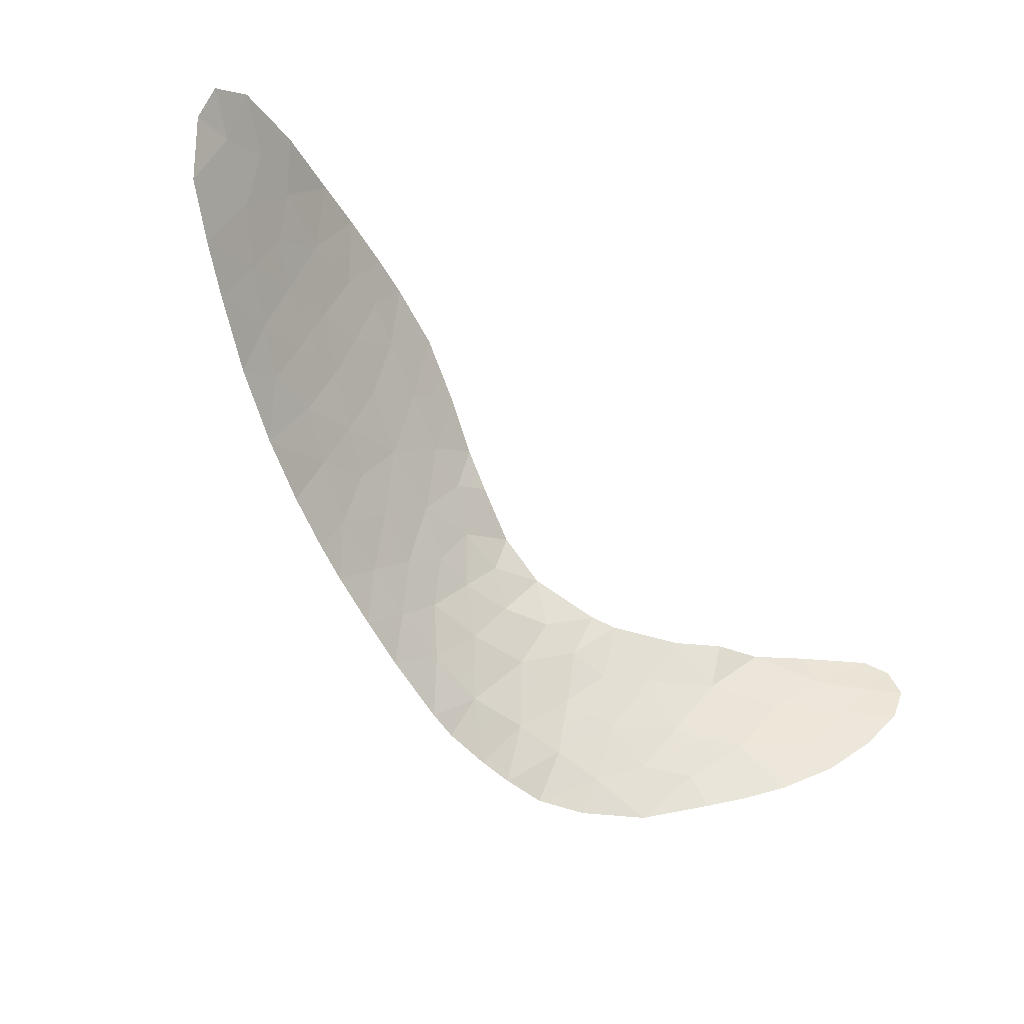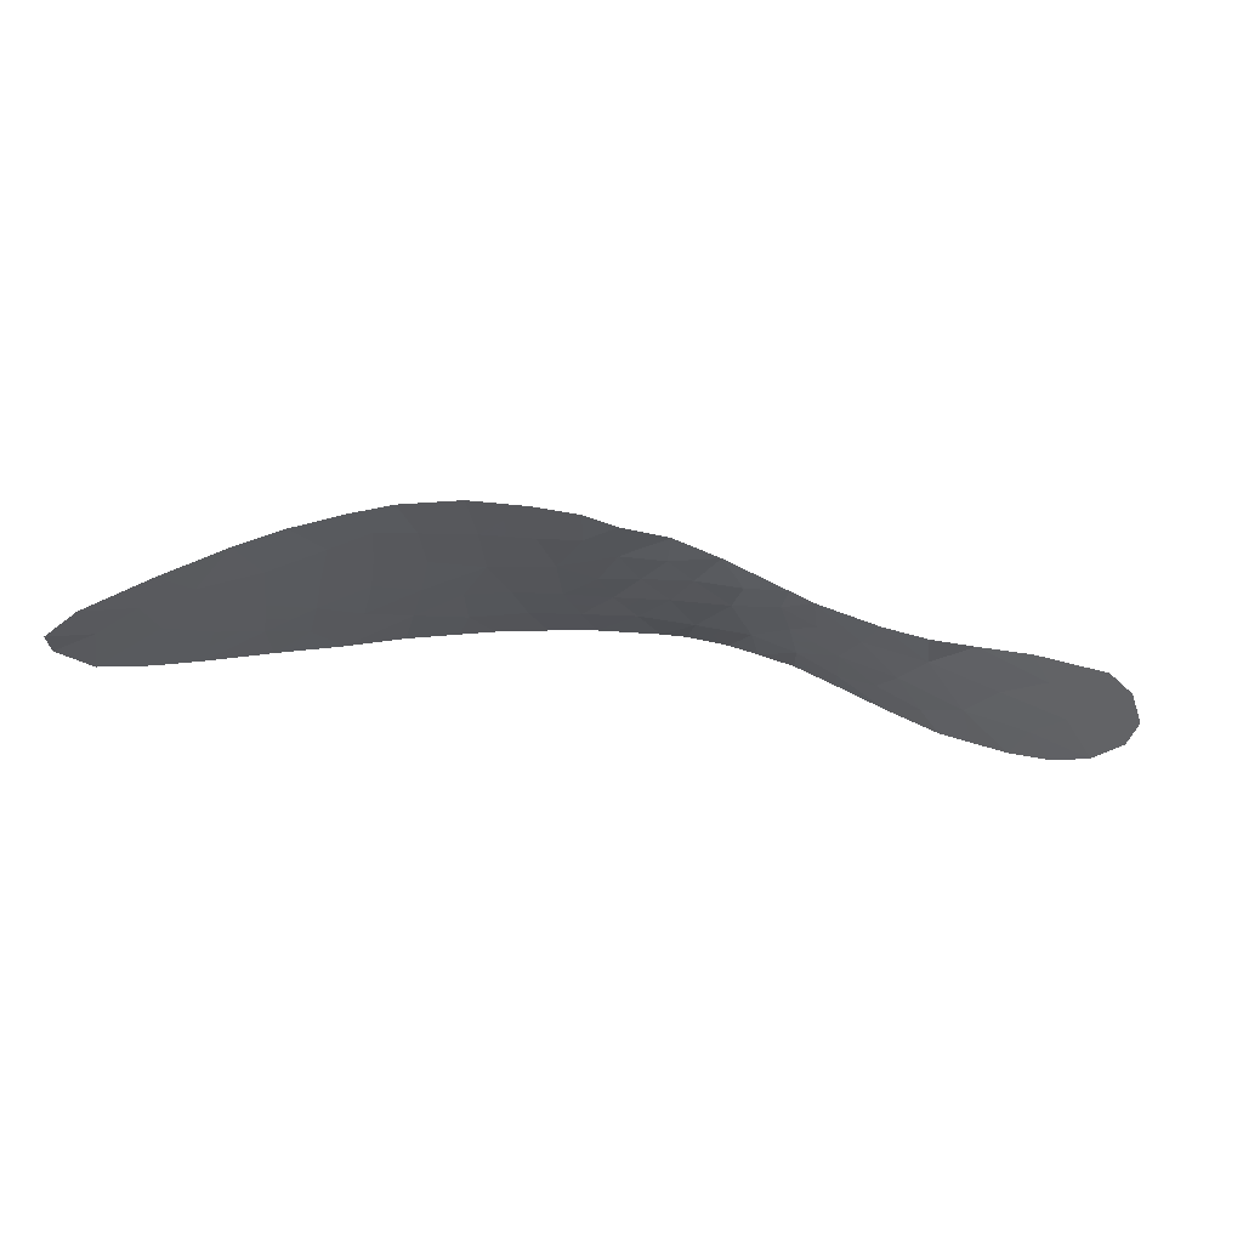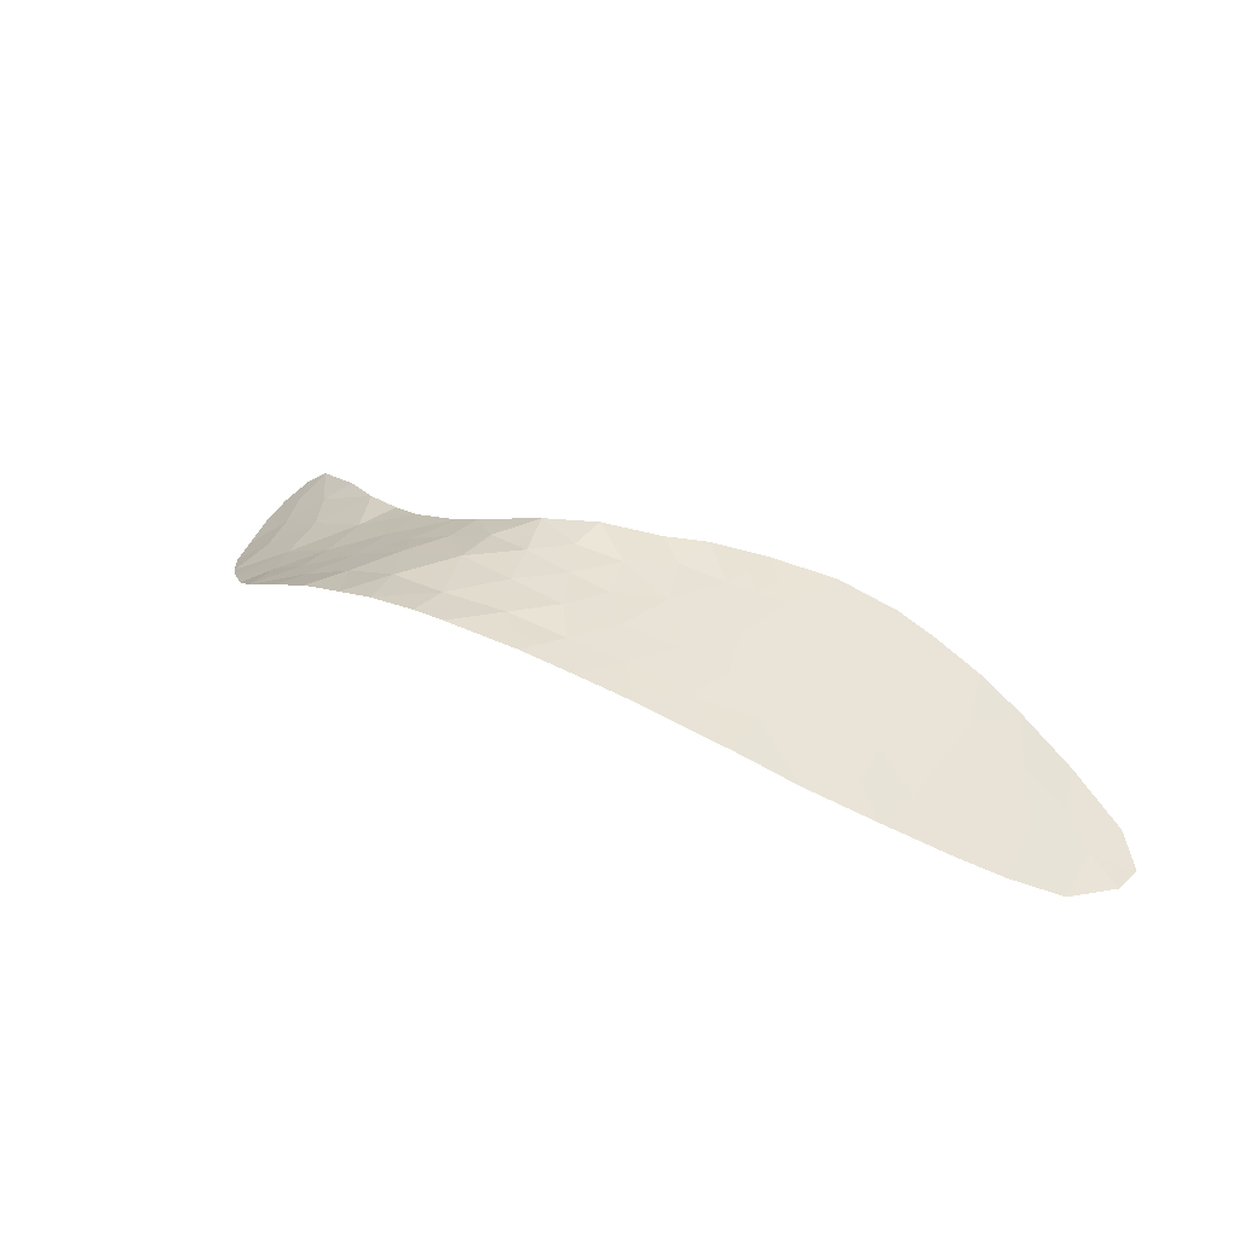
<metadata>
{"format":"obj","ext":"obj","renderer":"f3d","projection":"perspective","resolution":1024,"background":"white","views":[{"elev":-27.8,"azim":-38.6,"up":"+Z"},{"elev":-34.4,"azim":15.6,"up":"+Y"},{"elev":43.8,"azim":-124.6,"up":"+Y"}]}
</metadata>
<code>
v -28.31 100.9 0.65
v -29.46 100 2.18
v -11.22 105.8 -7.945
v -12.14 105.5 -3.248
v -12.63 105.6 -4.557
v -21.22 104.3 -3.62
v -19.37 104.7 -3.356
v -15.11 106 -6.656
v -13.82 105.7 -5.56
v -18.04 105.6 -6.272
v -14.41 104.9 -0.4803
v -2.489 101.3 -8.883
v -0.8132 100.6 -7.667
v -27.04 100.7 2.724
v -26.9 100.3 4.515
v -4.389 102.2 -6.615
v -1.804 100.6 -10.48
v -16.56 105.6 -5.498
v -25.57 102.7 -2.292
v -24.12 103.1 -1.883
v -9.446 105.2 -9.17
v -14.41 106.8 -10.53
v -3.921 101.9 -10.67
v -12.07 105.7 -6.041
v -18.08 104.6 -1.945
v -10.42 105.3 -6.355
v -1.247 99.96 -11.48
v -16.47 106 -7.417
v -16.43 106.5 -9.15
v -14.71 106.3 -8.456
v -10.05 106.2 -12.95
v -9.366 104.9 -7.32
v -20.8 103.2 1.093
v -27.22 101.6 -0.5838
v -25.1 102.3 -0.5034
v -5.51 102.9 -11.9
v -6.932 104 -11.55
v -8.024 104.1 -6.22
v -8.333 104.5 -8.175
v -16.13 105.2 -3.333
v -14.08 105.4 -3.661
v -20.55 105.2 -6.338
v -19.48 105.6 -7.07
v -21.62 102.6 2.841
v -2.914 101.8 -6.8
v -17.91 106.1 -8.152
v -19.5 103.9 -0.2657
v -15.64 104.4 1.054
v -25.34 101 4.02
v -22.37 103.6 -2.139
v -19.09 103.5 1.733
v 0.06624 99.2 -10.4
v -0.4705 100 -9.077
v -1.132 101.1 -6.635
v -5.91 103 -6.633
v -5.087 102.6 -13.04
v -13.24 106 -7.363
v -20.18 103 2.769
v -23.62 101.3 5.343
v -8.778 104.5 -5.87
v -22.03 102 4.945
v -20.34 102.6 4.362
v 0.7818 99.59 -7.918
v 1.826 98.83 -8.017
v 1.26 98.8 -9.115
v -28.46 99.83 4.149
v -29.45 99.12 5.352
v -22.51 102.7 1.193
v -22.09 104.6 -5.21
v -13.51 105.1 -1.704
v -14.81 105.1 -2.017
v -21.47 103.4 -0.4663
v -19.05 103.1 3.815
v -17.23 103.7 2.689
v -17.58 104.1 0.3931
v -28.1 99.39 5.95
v -26.13 101.6 0.9813
v -3.941 101.8 -12.71
v -8.683 105.4 -13.34
v -15.14 105.6 -4.942
v -23.78 103.7 -3.912
v -20.33 104.1 -1.965
v -6.878 104.1 -13.48
v -2.72 101 -12.27
v -10.77 105.4 -4.617
v -9.617 105.6 -11.16
v -25.77 100.3 5.781
v -11.24 106.5 -12.36
v 1.145 99.95 -6.585
v 1.744 99.35 -7.048
v -12.22 106.8 -11.81
v -11.04 106 -10.33
v -13.57 106.9 -11.06
v -12.91 106.4 -9.641
v -7.939 104.4 -10.1
v -25.22 101.5 2.452
v -29.82 99.43 4.171
v -4.675 102.5 -8.263
v -8.349 104.9 -12.1
v -24.36 102.1 1.15
v -23.53 101.9 3.135
v -18 105.1 -4.239
v -16.11 104.7 -1.055
v -19.82 105 -5.158
v -6.846 103.6 -8.238
v -5.971 103.2 -10.12
v -23.32 102.9 -0.4416
v -15.03 104.6 0.2867
v -15.88 104.5 -0.0005245
v -15.26 104.8 -0.7676
v -1.651 100.9 -8.275
v -1.864 101.2 -7.234
v -2.701 101.5 -7.842
v -17.83 104.3 -0.776
v -17.09 104.6 -1.5
v -16.84 104.4 -0.3309
v -19.95 103.4 1.413
v -20.15 103.6 0.4137
v -19.3 103.7 0.7336
v -16.45 106.2 -8.283
v -15.57 106.4 -8.803
v -15.59 106.2 -7.936
v -10.29 105.3 -7.632
v -10.33 105.5 -8.558
v -9.406 105.1 -8.245
v -8.695 104.5 -6.77
v -8.849 104.7 -7.748
v -8.178 104.3 -7.198
v -20.02 105.4 -6.704
v -19.65 105.3 -6.114
v -20.19 105.1 -5.748
v -18.79 104.2 -1.105
v -18.54 104 0.06369
v -16.61 104.2 0.7234
v -9.894 105.1 -6.837
v -10.82 105.5 -7.15
v -14.46 105.9 -6.108
v -14.17 106 -7.009
v -13.53 105.9 -6.462
v -23.25 103.3 -2.011
v -23.95 103.4 -2.898
v -23.07 103.7 -3.026
v -0.8689 99.89 -10.44
v -0.2021 99.6 -9.74
v -1.137 100.3 -9.778
v -1.525 100.3 -10.98
v -0.5903 99.58 -10.94
v -0.9727 100.8 -7.151
v 0.1657 100.3 -7.126
v 0.00614 100.5 -6.61
v -9.774 104.9 -5.244
v -10.6 105.3 -5.486
v -9.601 104.9 -6.113
v -20.98 102.6 3.601
v -20.9 102.8 2.805
v -20.26 102.8 3.565
v -0.01573 100.1 -7.793
v 0.9631 99.77 -7.252
v 1.263 99.47 -7.483
v 1.444 99.65 -6.817
v 1.304 99.21 -7.968
v 1.785 99.09 -7.533
v -28.25 100.4 2.452
v -27.75 100.3 3.437
v -28.96 99.93 3.164
v -26.97 100.5 3.619
v -26.19 100.9 3.372
v -26.12 100.6 4.267
v -26.13 101.1 2.588
v -25.28 101.2 3.236
v -28.28 99.61 5.049
v -28.77 99.26 5.651
v -28.95 99.47 4.75
v -13.66 106.6 -10.08
v -13.81 106.3 -9.048
v -14.56 106.6 -9.491
v -13.22 105.7 -5.059
v -13.35 105.5 -4.109
v -13.95 105.6 -4.611
v -13.96 105 -1.092
v -14.61 105 -1.249
v -14.16 105.1 -1.86
v -20.49 103.1 1.931
v -21.21 102.9 1.967
v -17.17 106.3 -8.651
v -17.19 106 -7.785
v -16.52 105.8 -6.458
v -15.79 106 -7.036
v -15.83 105.8 -6.077
v -19.62 103.1 3.292
v -19.64 103.3 2.251
v -19.07 103.3 2.774
v -20.95 104.8 -5.184
v -20.52 104.7 -4.389
v -21.65 104.4 -4.415
v -12.23 105.9 -7.654
v -11.65 105.7 -6.993
v -12.65 105.8 -6.702
v -13.11 105.5 -3.454
v -12.38 105.5 -3.902
v -27.22 101.2 0.8156
v -26.58 101.1 1.853
v -27.67 100.8 1.687
v -28.89 100.4 1.415
v -8.401 104.3 -6.045
v -9.072 104.7 -6.595
v -21.13 103.3 0.3134
v -21.66 103 1.143
v -21.99 103.1 0.3632
v -12.94 105.7 -5.801
v -12.35 105.6 -5.299
v -24.67 103.2 -3.102
v -24.85 102.9 -2.088
v -27.77 101.2 0.03307
v -26.68 101.6 0.1988
v -3.33 101.4 -12.49
v -3.32 101.4 -11.47
v -3.931 101.9 -11.69
v -18.16 103.6 2.211
v -18.33 103.8 1.063
v -17.4 103.9 1.541
v -18.14 103.4 3.252
v -14.61 105.5 -4.301
v -14.48 105.7 -5.251
v -11.98 106.2 -9.985
v -11.13 105.9 -9.137
v -12.07 106.1 -8.793
v -13.24 106.6 -10.35
v -13.99 106.9 -10.79
v -20.9 103.8 -1.216
v -21.92 103.5 -1.303
v -21.35 103.9 -2.052
v -21.79 104 -2.88
v -20.78 104.2 -2.793
v -27.68 100 4.332
v -17.26 105.8 -6.844
v -17.97 105.8 -7.212
v -17.3 105.6 -5.885
v -5.983 103.3 -13.26
v -5.299 102.8 -12.47
v -6.194 103.5 -12.69
v -2.863 101.2 -10.57
v -2.262 100.8 -11.37
v -19.92 104 -1.116
v -20.49 103.7 -0.366
v -24.48 101.2 4.682
v -24.43 101.4 3.577
v -23.57 101.6 4.239
v -13.98 106.1 -7.909
v -14.91 106.1 -7.556
v -22.93 104.2 -4.561
v -22.5 104 -3.766
v -15.12 105.8 -5.799
v -15.85 105.6 -5.22
v -11.25 105.5 -6.198
v -11.7 105.5 -4.587
v -11.42 105.5 -5.329
v -13.08 106.2 -8.502
v -21.32 104.9 -5.774
v -16.44 104 1.872
v -2.023 101.5 -6.718
v -22.84 103.3 -1.291
v -23.72 103 -1.162
v -22.07 102.7 2.017
v -18.91 105.1 -4.698
v -18.93 105.3 -5.715
v -18.02 105.4 -5.255
v -20.3 104.5 -3.488
v -19.85 104.4 -2.661
v -17.28 105.3 -4.869
v -16.35 105.4 -4.416
v -17.06 105.1 -3.786
v -1.983 100.5 -11.87
v -18.76 105.6 -6.671
v -25.56 100.7 4.9
v -26.34 100.3 5.148
v -14.44 105.2 -2.839
v -13.8 105.3 -2.682
v -21.18 102.3 4.653
v -21.83 102.3 3.893
v -10.64 106.4 -12.66
v -9.831 105.9 -12.06
v -10.43 106.1 -11.76
v -24.38 101.7 2.793
v -7.59 104.1 -8.207
v -8.136 104.5 -9.137
v -7.393 104 -9.168
v -11.46 105.4 -3.932
v -0.6419 100.3 -8.372
v 0.1556 99.79 -8.498
v -12.83 105.3 -2.476
v -15.46 104.9 -1.536
v -17.1 104.9 -2.639
v -16.12 104.9 -2.194
v -15.1 105.3 -3.497
v -15.63 105.4 -4.137
v 0.3945 99.4 -9.096
v 1.021 99.19 -8.517
v 1.543 98.82 -8.566
v -4.514 102.2 -12.88
v -4.726 102.4 -12.31
v -4.716 102.4 -11.29
v -6.221 103.4 -11.73
v -6.905 104 -12.52
v -18.72 104.6 -2.651
v -19.21 104.3 -1.955
v -18.69 105.8 -7.611
v -19.7 102.9 4.088
v -24.69 100.8 5.562
v -15.42 106.6 -9.838
v -6.967 103.6 -6.426
v -7.435 103.9 -7.229
v -6.378 103.3 -7.435
v -26.16 102 -0.5436
v -25.62 101.9 0.239
v -27.5 99.83 5.232
v -26.94 99.85 5.866
v -11.73 106.7 -12.09
v -11.14 106.3 -11.34
v -11.63 106.4 -11.07
v -10.33 105.8 -10.75
v -12.57 106.6 -10.73
v -12.89 106.8 -11.44
v -9.531 105.4 -10.17
v -10.24 105.6 -9.749
v -9.197 105.6 -12.52
v -8.983 105.3 -11.63
v -7.781 104.7 -13.41
v -7.614 104.5 -12.79
v -8.516 105.2 -12.72
v -23.44 102.4 1.171
v -23.02 102.3 2.164
v -23.94 102 2.142
v -24.79 101.8 1.801
v -25.68 101.5 1.717
v -22.82 101.6 5.144
v -22.78 101.9 4.04
v -22.58 102.2 2.988
v -25.33 102.5 -1.398
v -24.61 102.7 -1.193
v -26.4 102.2 -1.438
v -29.63 99.27 4.762
v -29.14 99.63 4.16
v -29.64 99.74 3.176
v -8.889 104.9 -8.673
v -8.692 104.8 -9.634
v -3.794 102.1 -7.532
v -3.582 101.9 -8.573
v -1.48 100.6 -8.98
v -5.292 102.7 -7.448
v -4.532 102.4 -7.439
v -5.149 102.6 -6.624
v -6.408 103.4 -9.179
v -5.323 102.8 -9.192
v -5.76 103 -8.25
v -3.651 102 -6.708
v 0.6629 99 -9.758
v -8.778 105 -10.63
v -8.144 104.7 -11.1
v -18.04 104.8 -3.092
v -23.84 102.5 0.354
v -22.92 102.8 0.3756
v -2.146 100.9 -9.681
v -3.205 101.6 -9.776
v -18.68 104.9 -3.798
v -19.6 104.8 -4.257
v -15.47 105.1 -2.675
v -6.955 103.8 -10.11
v -7.641 104.4 -11.82
v -7.435 104.2 -10.83
v -9.365 105.8 -13.14
v -4.298 102.2 -9.466
v -24.73 102.2 0.3231
v -25.25 101.8 1.066
v -6.451 103.6 -10.84
v -5.74 103.1 -11.01
v -4.946 102.6 -10.39
v -22.39 103.2 -0.454
v -24.21 102.6 -0.4725
f 11 108 110
f 108 48 109
f 108 109 110
f 110 109 103
f 12 111 113
f 111 13 112
f 111 112 113
f 113 112 45
f 75 114 116
f 114 25 115
f 114 115 116
f 116 115 103
f 51 117 119
f 117 33 118
f 117 118 119
f 119 118 47
f 28 120 122
f 120 29 121
f 120 121 122
f 122 121 30
f 32 123 125
f 123 3 124
f 123 124 125
f 125 124 21
f 38 126 128
f 126 32 127
f 126 127 128
f 128 127 39
f 42 129 131
f 129 43 130
f 129 130 131
f 131 130 104
f 47 132 133
f 132 25 114
f 132 114 133
f 133 114 75
f 48 134 109
f 134 75 116
f 134 116 109
f 109 116 103
f 3 123 136
f 123 32 135
f 123 135 136
f 136 135 26
f 9 137 139
f 137 8 138
f 137 138 139
f 139 138 57
f 50 140 142
f 140 20 141
f 140 141 142
f 142 141 81
f 17 143 145
f 143 52 144
f 143 144 145
f 145 144 53
f 52 143 147
f 143 17 146
f 143 146 147
f 147 146 27
f 54 148 150
f 148 13 149
f 148 149 150
f 150 149 89
f 60 151 153
f 151 85 152
f 151 152 153
f 153 152 26
f 62 154 156
f 154 44 155
f 154 155 156
f 156 155 58
f 89 149 158
f 149 13 157
f 149 157 158
f 158 157 63
f 89 158 160
f 158 63 159
f 158 159 160
f 160 159 90
f 63 161 159
f 161 64 162
f 161 162 159
f 159 162 90
f 2 163 165
f 163 14 164
f 163 164 165
f 165 164 66
f 15 166 168
f 166 14 167
f 166 167 168
f 168 167 49
f 14 169 167
f 169 96 170
f 169 170 167
f 167 170 49
f 66 171 173
f 171 76 172
f 171 172 173
f 173 172 67
f 22 174 176
f 174 94 175
f 174 175 176
f 176 175 30
f 9 177 179
f 177 5 178
f 177 178 179
f 179 178 41
f 70 180 182
f 180 11 181
f 180 181 182
f 182 181 71
f 33 183 184
f 183 58 155
f 183 155 184
f 184 155 44
f 46 185 186
f 185 29 120
f 185 120 186
f 186 120 28
f 18 187 189
f 187 28 188
f 187 188 189
f 189 188 8
f 73 190 192
f 190 58 191
f 190 191 192
f 192 191 51
f 69 193 195
f 193 104 194
f 193 194 195
f 195 194 6
f 57 196 198
f 196 3 197
f 196 197 198
f 198 197 24
f 4 199 200
f 199 41 178
f 199 178 200
f 200 178 5
f 1 201 203
f 201 77 202
f 201 202 203
f 203 202 14
f 1 203 204
f 203 14 163
f 203 163 204
f 204 163 2
f 38 205 126
f 205 60 206
f 205 206 126
f 126 206 32
f 60 153 206
f 153 26 135
f 153 135 206
f 206 135 32
f 72 207 209
f 207 33 208
f 207 208 209
f 209 208 68
f 5 177 211
f 177 9 210
f 177 210 211
f 211 210 24
f 9 139 210
f 139 57 198
f 139 198 210
f 210 198 24
f 19 212 213
f 212 81 141
f 212 141 213
f 213 141 20
f 77 201 215
f 201 1 214
f 201 214 215
f 215 214 34
f 78 216 218
f 216 84 217
f 216 217 218
f 218 217 23
f 74 219 221
f 219 51 220
f 219 220 221
f 221 220 75
f 51 119 220
f 119 47 133
f 119 133 220
f 220 133 75
f 74 222 219
f 222 73 192
f 222 192 219
f 219 192 51
f 9 179 224
f 179 41 223
f 179 223 224
f 224 223 80
f 94 225 227
f 225 92 226
f 225 226 227
f 227 226 3
f 93 228 229
f 228 94 174
f 228 174 229
f 229 174 22
f 82 230 232
f 230 72 231
f 230 231 232
f 232 231 50
f 50 233 232
f 233 6 234
f 233 234 232
f 232 234 82
f 15 235 166
f 235 66 164
f 235 164 166
f 166 164 14
f 46 186 237
f 186 28 236
f 186 236 237
f 237 236 10
f 28 187 236
f 187 18 238
f 187 238 236
f 236 238 10
f 83 239 241
f 239 56 240
f 239 240 241
f 241 240 36
f 17 242 243
f 242 23 217
f 242 217 243
f 243 217 84
f 72 230 245
f 230 82 244
f 230 244 245
f 245 244 47
f 59 246 248
f 246 49 247
f 246 247 248
f 248 247 101
f 30 249 250
f 249 57 138
f 249 138 250
f 250 138 8
f 81 251 252
f 251 69 195
f 251 195 252
f 252 195 6
f 6 233 252
f 233 50 142
f 233 142 252
f 252 142 81
f 8 137 253
f 137 9 224
f 137 224 253
f 253 224 80
f 80 254 253
f 254 18 189
f 254 189 253
f 253 189 8
f 24 197 255
f 197 3 136
f 197 136 255
f 255 136 26
f 85 256 257
f 256 5 211
f 256 211 257
f 257 211 24
f 85 257 152
f 257 24 255
f 257 255 152
f 152 255 26
f 3 196 227
f 196 57 258
f 196 258 227
f 227 258 94
f 69 259 193
f 259 42 131
f 259 131 193
f 193 131 104
f 48 260 134
f 260 74 221
f 260 221 134
f 134 221 75
f 54 261 148
f 261 45 112
f 261 112 148
f 148 112 13
f 20 140 263
f 140 50 262
f 140 262 263
f 263 262 107
f 33 184 208
f 184 44 264
f 184 264 208
f 208 264 68
f 102 265 267
f 265 104 266
f 265 266 267
f 267 266 10
f 82 234 269
f 234 6 268
f 234 268 269
f 269 268 7
f 18 270 238
f 270 102 267
f 270 267 238
f 238 267 10
f 102 270 272
f 270 18 271
f 270 271 272
f 272 271 40
f 84 273 243
f 273 27 146
f 273 146 243
f 243 146 17
f 104 130 266
f 130 43 274
f 130 274 266
f 266 274 10
f 15 168 276
f 168 49 275
f 168 275 276
f 276 275 87
f 70 182 278
f 182 71 277
f 182 277 278
f 278 277 41
f 62 279 154
f 279 61 280
f 279 280 154
f 154 280 44
f 88 281 283
f 281 31 282
f 281 282 283
f 283 282 86
f 49 170 247
f 170 96 284
f 170 284 247
f 247 284 101
f 105 285 287
f 285 39 286
f 285 286 287
f 287 286 95
f 85 288 256
f 288 4 200
f 288 200 256
f 256 200 5
f 13 289 157
f 289 53 290
f 289 290 157
f 157 290 63
f 41 199 278
f 199 4 291
f 199 291 278
f 278 291 70
f 51 191 117
f 191 58 183
f 191 183 117
f 117 183 33
f 71 181 292
f 181 11 110
f 181 110 292
f 292 110 103
f 103 115 294
f 115 25 293
f 115 293 294
f 294 293 40
f 41 295 223
f 295 40 296
f 295 296 223
f 223 296 80
f 40 271 296
f 271 18 254
f 271 254 296
f 296 254 80
f 33 207 118
f 207 72 245
f 207 245 118
f 118 245 47
f 53 297 290
f 297 65 298
f 297 298 290
f 290 298 63
f 65 299 298
f 299 64 161
f 299 161 298
f 298 161 63
f 56 300 240
f 300 78 301
f 300 301 240
f 240 301 36
f 78 218 301
f 218 23 302
f 218 302 301
f 301 302 36
f 83 241 304
f 241 36 303
f 241 303 304
f 304 303 37
f 82 269 306
f 269 7 305
f 269 305 306
f 306 305 25
f 82 306 244
f 306 25 132
f 306 132 244
f 244 132 47
f 43 307 274
f 307 46 237
f 307 237 274
f 274 237 10
f 73 308 190
f 308 62 156
f 308 156 190
f 190 156 58
f 87 275 309
f 275 49 246
f 275 246 309
f 309 246 59
f 22 176 310
f 176 30 121
f 176 121 310
f 310 121 29
f 55 311 313
f 311 38 312
f 311 312 313
f 313 312 105
f 34 314 215
f 314 35 315
f 314 315 215
f 215 315 77
f 76 316 317
f 316 15 276
f 316 276 317
f 317 276 87
f 15 316 235
f 316 76 171
f 316 171 235
f 235 171 66
f 91 318 320
f 318 88 319
f 318 319 320
f 320 319 92
f 88 283 319
f 283 86 321
f 283 321 319
f 319 321 92
f 91 320 322
f 320 92 225
f 320 225 322
f 322 225 94
f 57 249 258
f 249 30 175
f 249 175 258
f 258 175 94
f 93 323 228
f 323 91 322
f 323 322 228
f 228 322 94
f 86 324 321
f 324 21 325
f 324 325 321
f 321 325 92
f 31 326 282
f 326 99 327
f 326 327 282
f 282 327 86
f 79 328 330
f 328 83 329
f 328 329 330
f 330 329 99
f 100 331 333
f 331 68 332
f 331 332 333
f 333 332 101
f 101 284 333
f 284 96 334
f 284 334 333
f 333 334 100
f 14 202 169
f 202 77 335
f 202 335 169
f 169 335 96
f 61 336 337
f 336 59 248
f 336 248 337
f 337 248 101
f 44 280 338
f 280 61 337
f 280 337 338
f 338 337 101
f 35 339 340
f 339 19 213
f 339 213 340
f 340 213 20
f 19 339 341
f 339 35 314
f 339 314 341
f 341 314 34
f 67 342 173
f 342 97 343
f 342 343 173
f 173 343 66
f 97 344 343
f 344 2 165
f 344 165 343
f 343 165 66
f 39 345 286
f 345 21 346
f 345 346 286
f 286 346 95
f 45 347 113
f 347 98 348
f 347 348 113
f 113 348 12
f 12 349 111
f 349 53 289
f 349 289 111
f 111 289 13
f 55 350 352
f 350 98 351
f 350 351 352
f 352 351 16
f 105 353 355
f 353 106 354
f 353 354 355
f 355 354 98
f 98 347 351
f 347 45 356
f 347 356 351
f 351 356 16
f 52 357 144
f 357 65 297
f 357 297 144
f 144 297 53
f 95 358 359
f 358 86 327
f 358 327 359
f 359 327 99
f 25 360 293
f 360 102 272
f 360 272 293
f 293 272 40
f 21 324 346
f 324 86 358
f 324 358 346
f 346 358 95
f 68 331 362
f 331 100 361
f 331 361 362
f 362 361 107
f 53 349 145
f 349 12 363
f 349 363 145
f 145 363 17
f 23 242 364
f 242 17 363
f 242 363 364
f 364 363 12
f 102 365 265
f 365 7 366
f 365 366 265
f 265 366 104
f 8 188 250
f 188 28 122
f 188 122 250
f 250 122 30
f 71 367 277
f 367 40 295
f 367 295 277
f 277 295 41
f 105 287 353
f 287 95 368
f 287 368 353
f 353 368 106
f 95 359 370
f 359 99 369
f 359 369 370
f 370 369 37
f 31 371 326
f 371 79 330
f 371 330 326
f 326 330 99
f 83 304 329
f 304 37 369
f 304 369 329
f 329 369 99
f 98 372 348
f 372 23 364
f 372 364 348
f 348 364 12
f 32 125 127
f 125 21 345
f 125 345 127
f 127 345 39
f 77 315 374
f 315 35 373
f 315 373 374
f 374 373 100
f 77 374 335
f 374 100 334
f 374 334 335
f 335 334 96
f 68 264 332
f 264 44 338
f 264 338 332
f 332 338 101
f 104 366 194
f 366 7 268
f 366 268 194
f 194 268 6
f 106 375 376
f 375 37 303
f 375 303 376
f 376 303 36
f 71 292 367
f 292 103 294
f 292 294 367
f 367 294 40
f 39 285 128
f 285 105 312
f 285 312 128
f 128 312 38
f 23 377 302
f 377 106 376
f 377 376 302
f 302 376 36
f 55 313 350
f 313 105 355
f 313 355 350
f 350 355 98
f 23 372 377
f 372 98 354
f 372 354 377
f 377 354 106
f 25 305 360
f 305 7 365
f 305 365 360
f 360 365 102
f 106 368 375
f 368 95 370
f 368 370 375
f 375 370 37
f 68 362 209
f 362 107 378
f 362 378 209
f 209 378 72
f 92 325 226
f 325 21 124
f 325 124 226
f 226 124 3
f 107 262 378
f 262 50 231
f 262 231 378
f 378 231 72
f 107 361 379
f 361 100 373
f 361 373 379
f 379 373 35
f 107 379 263
f 379 35 340
f 379 340 263
f 263 340 20

</code>
